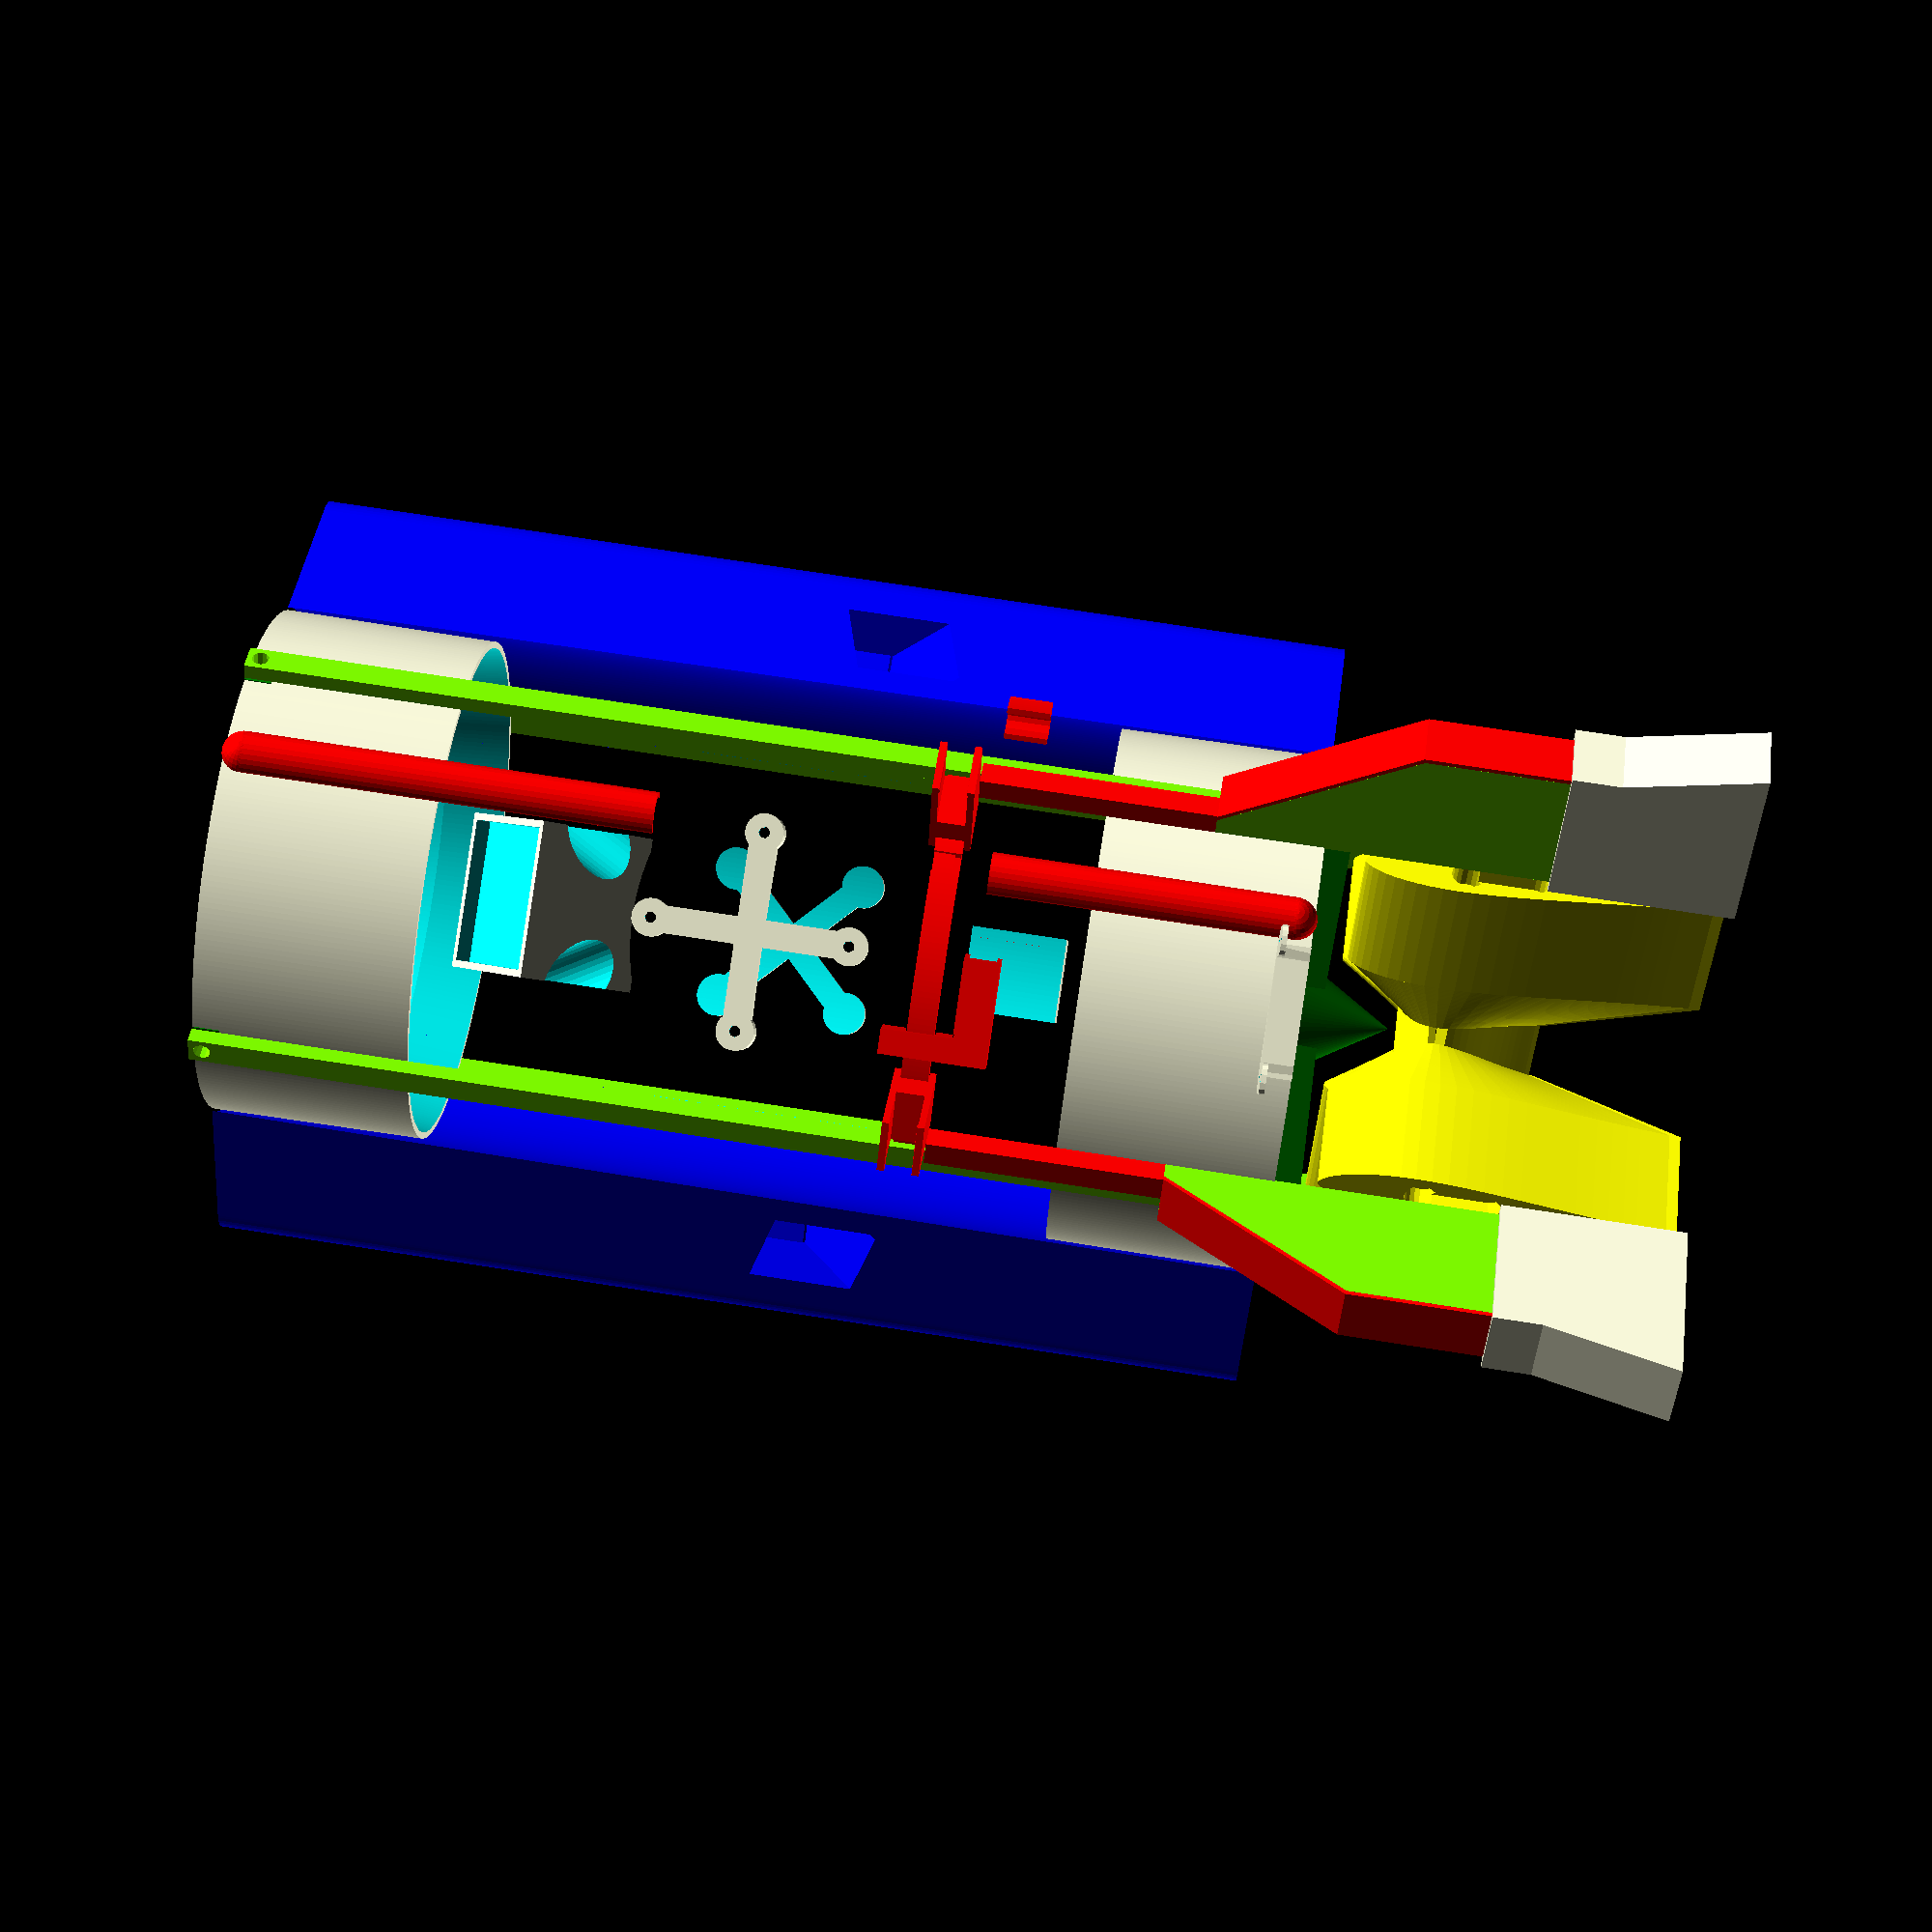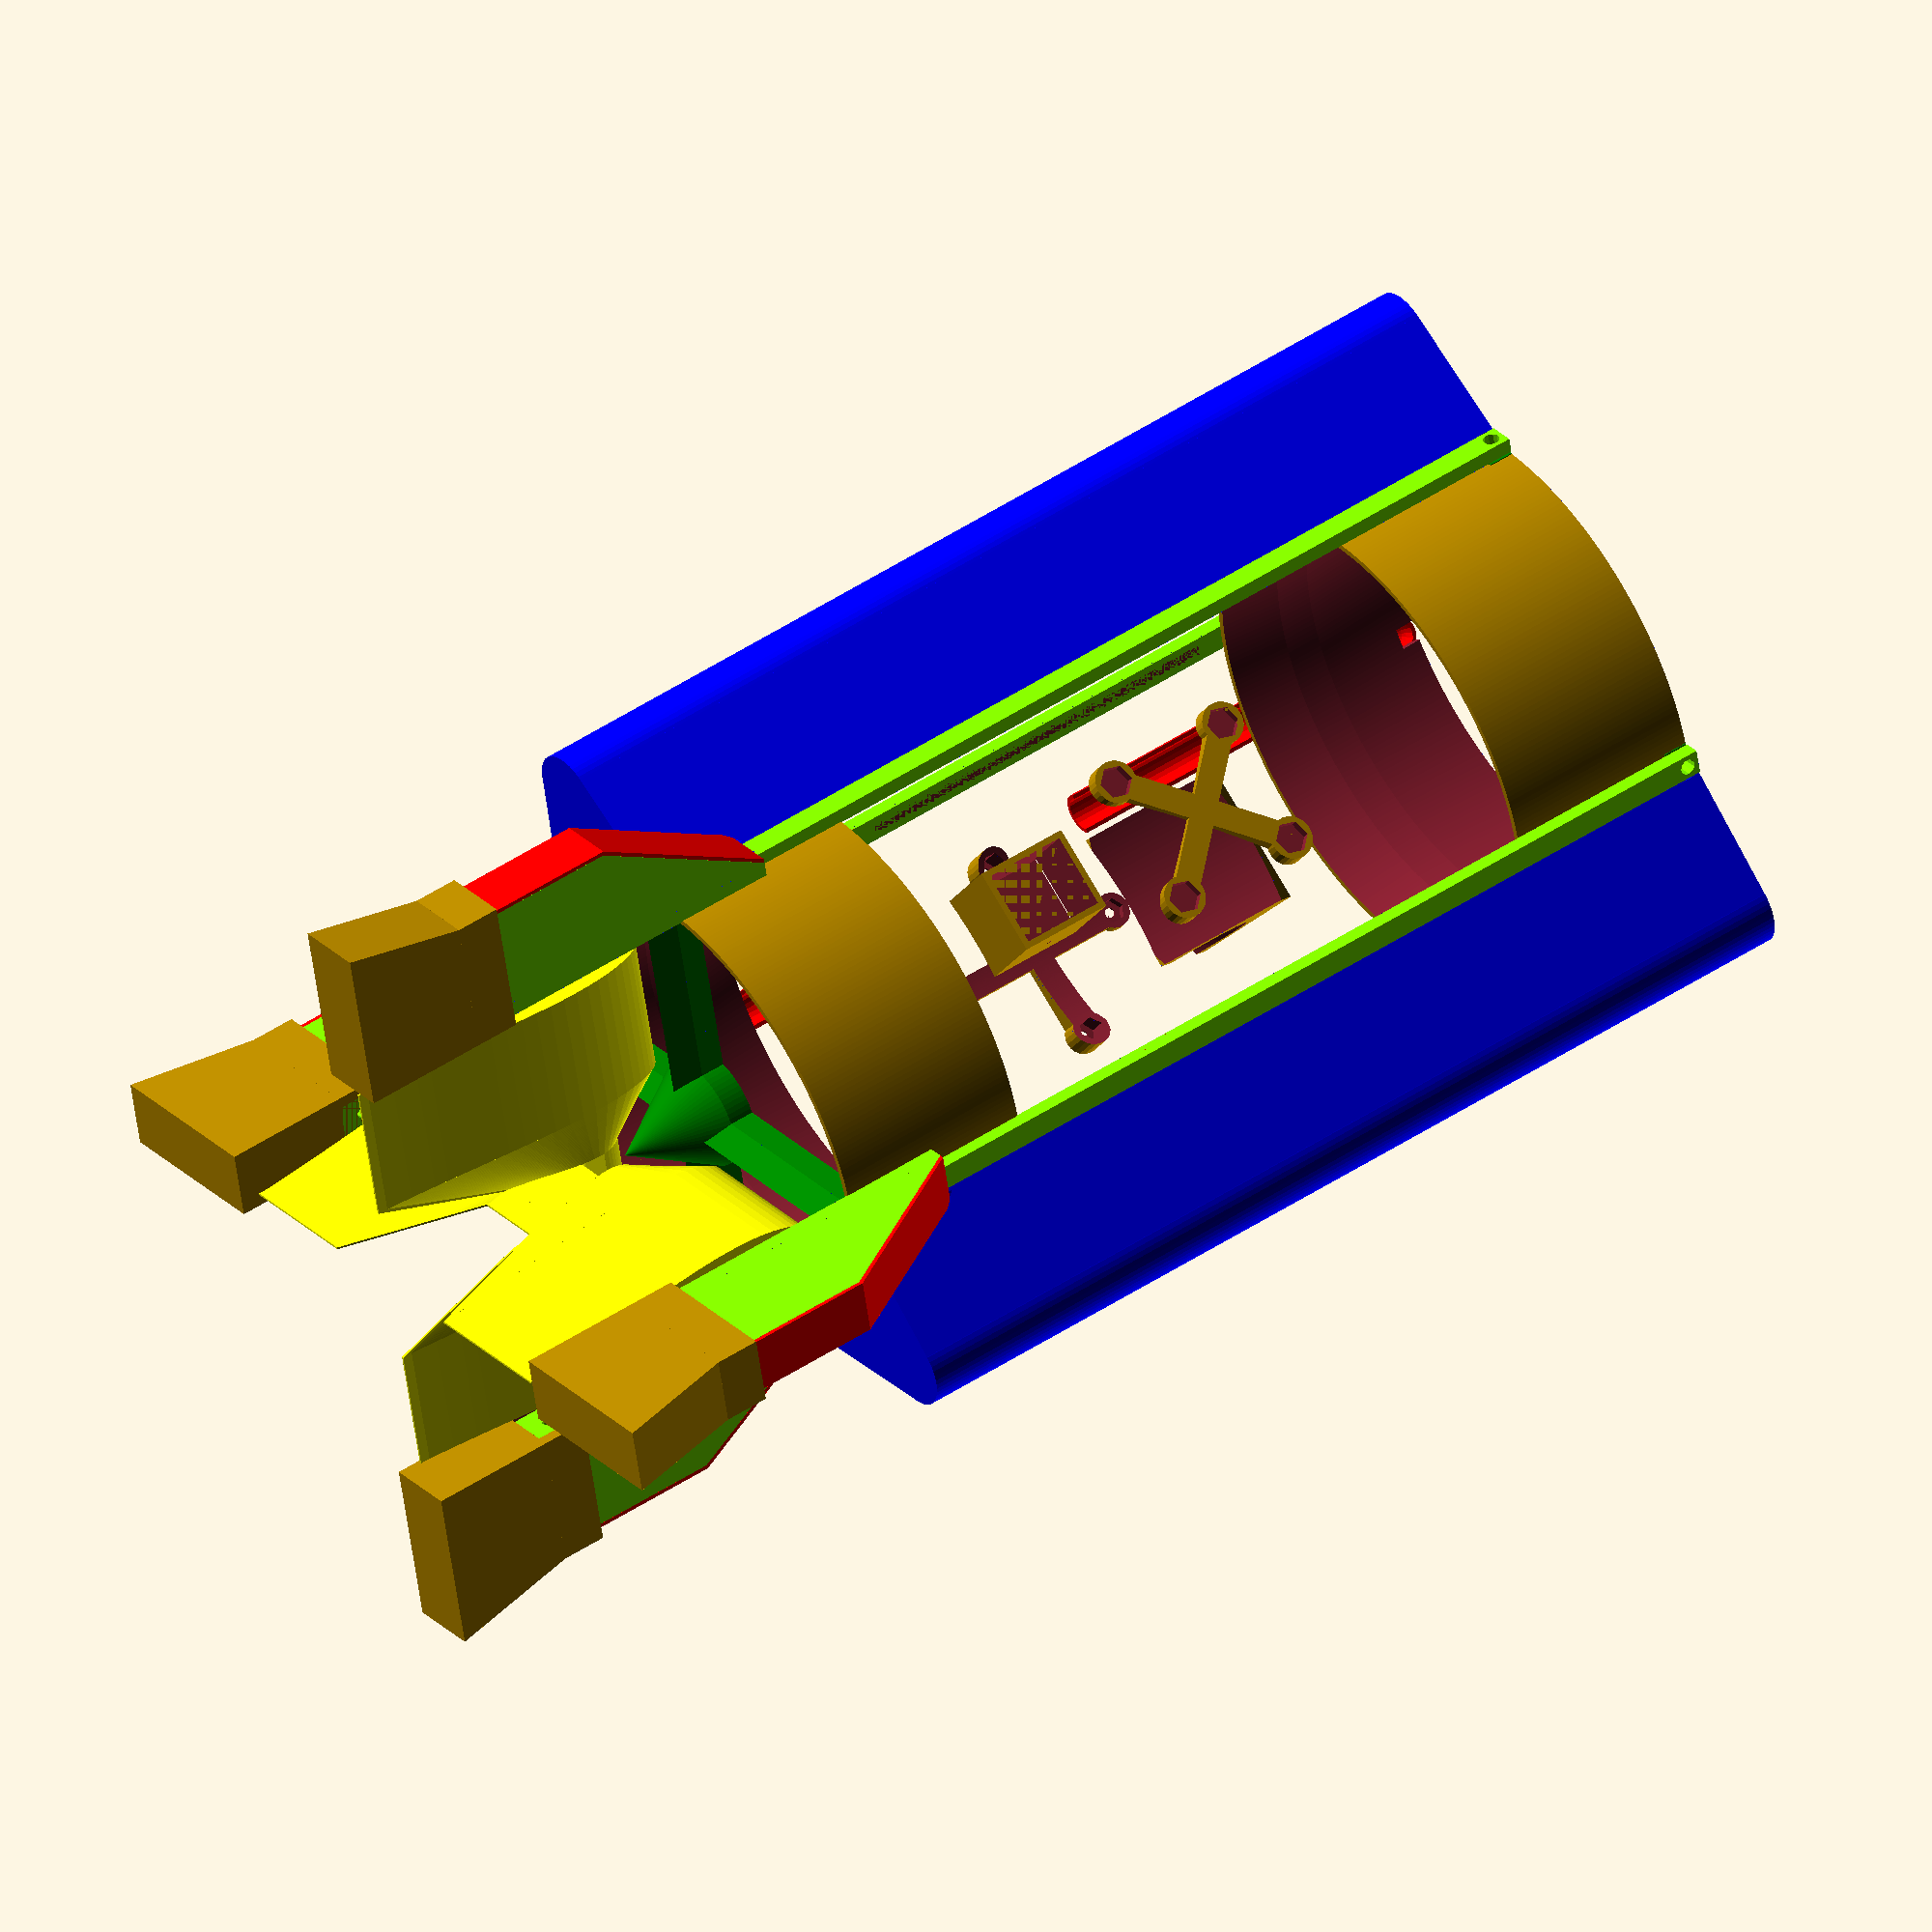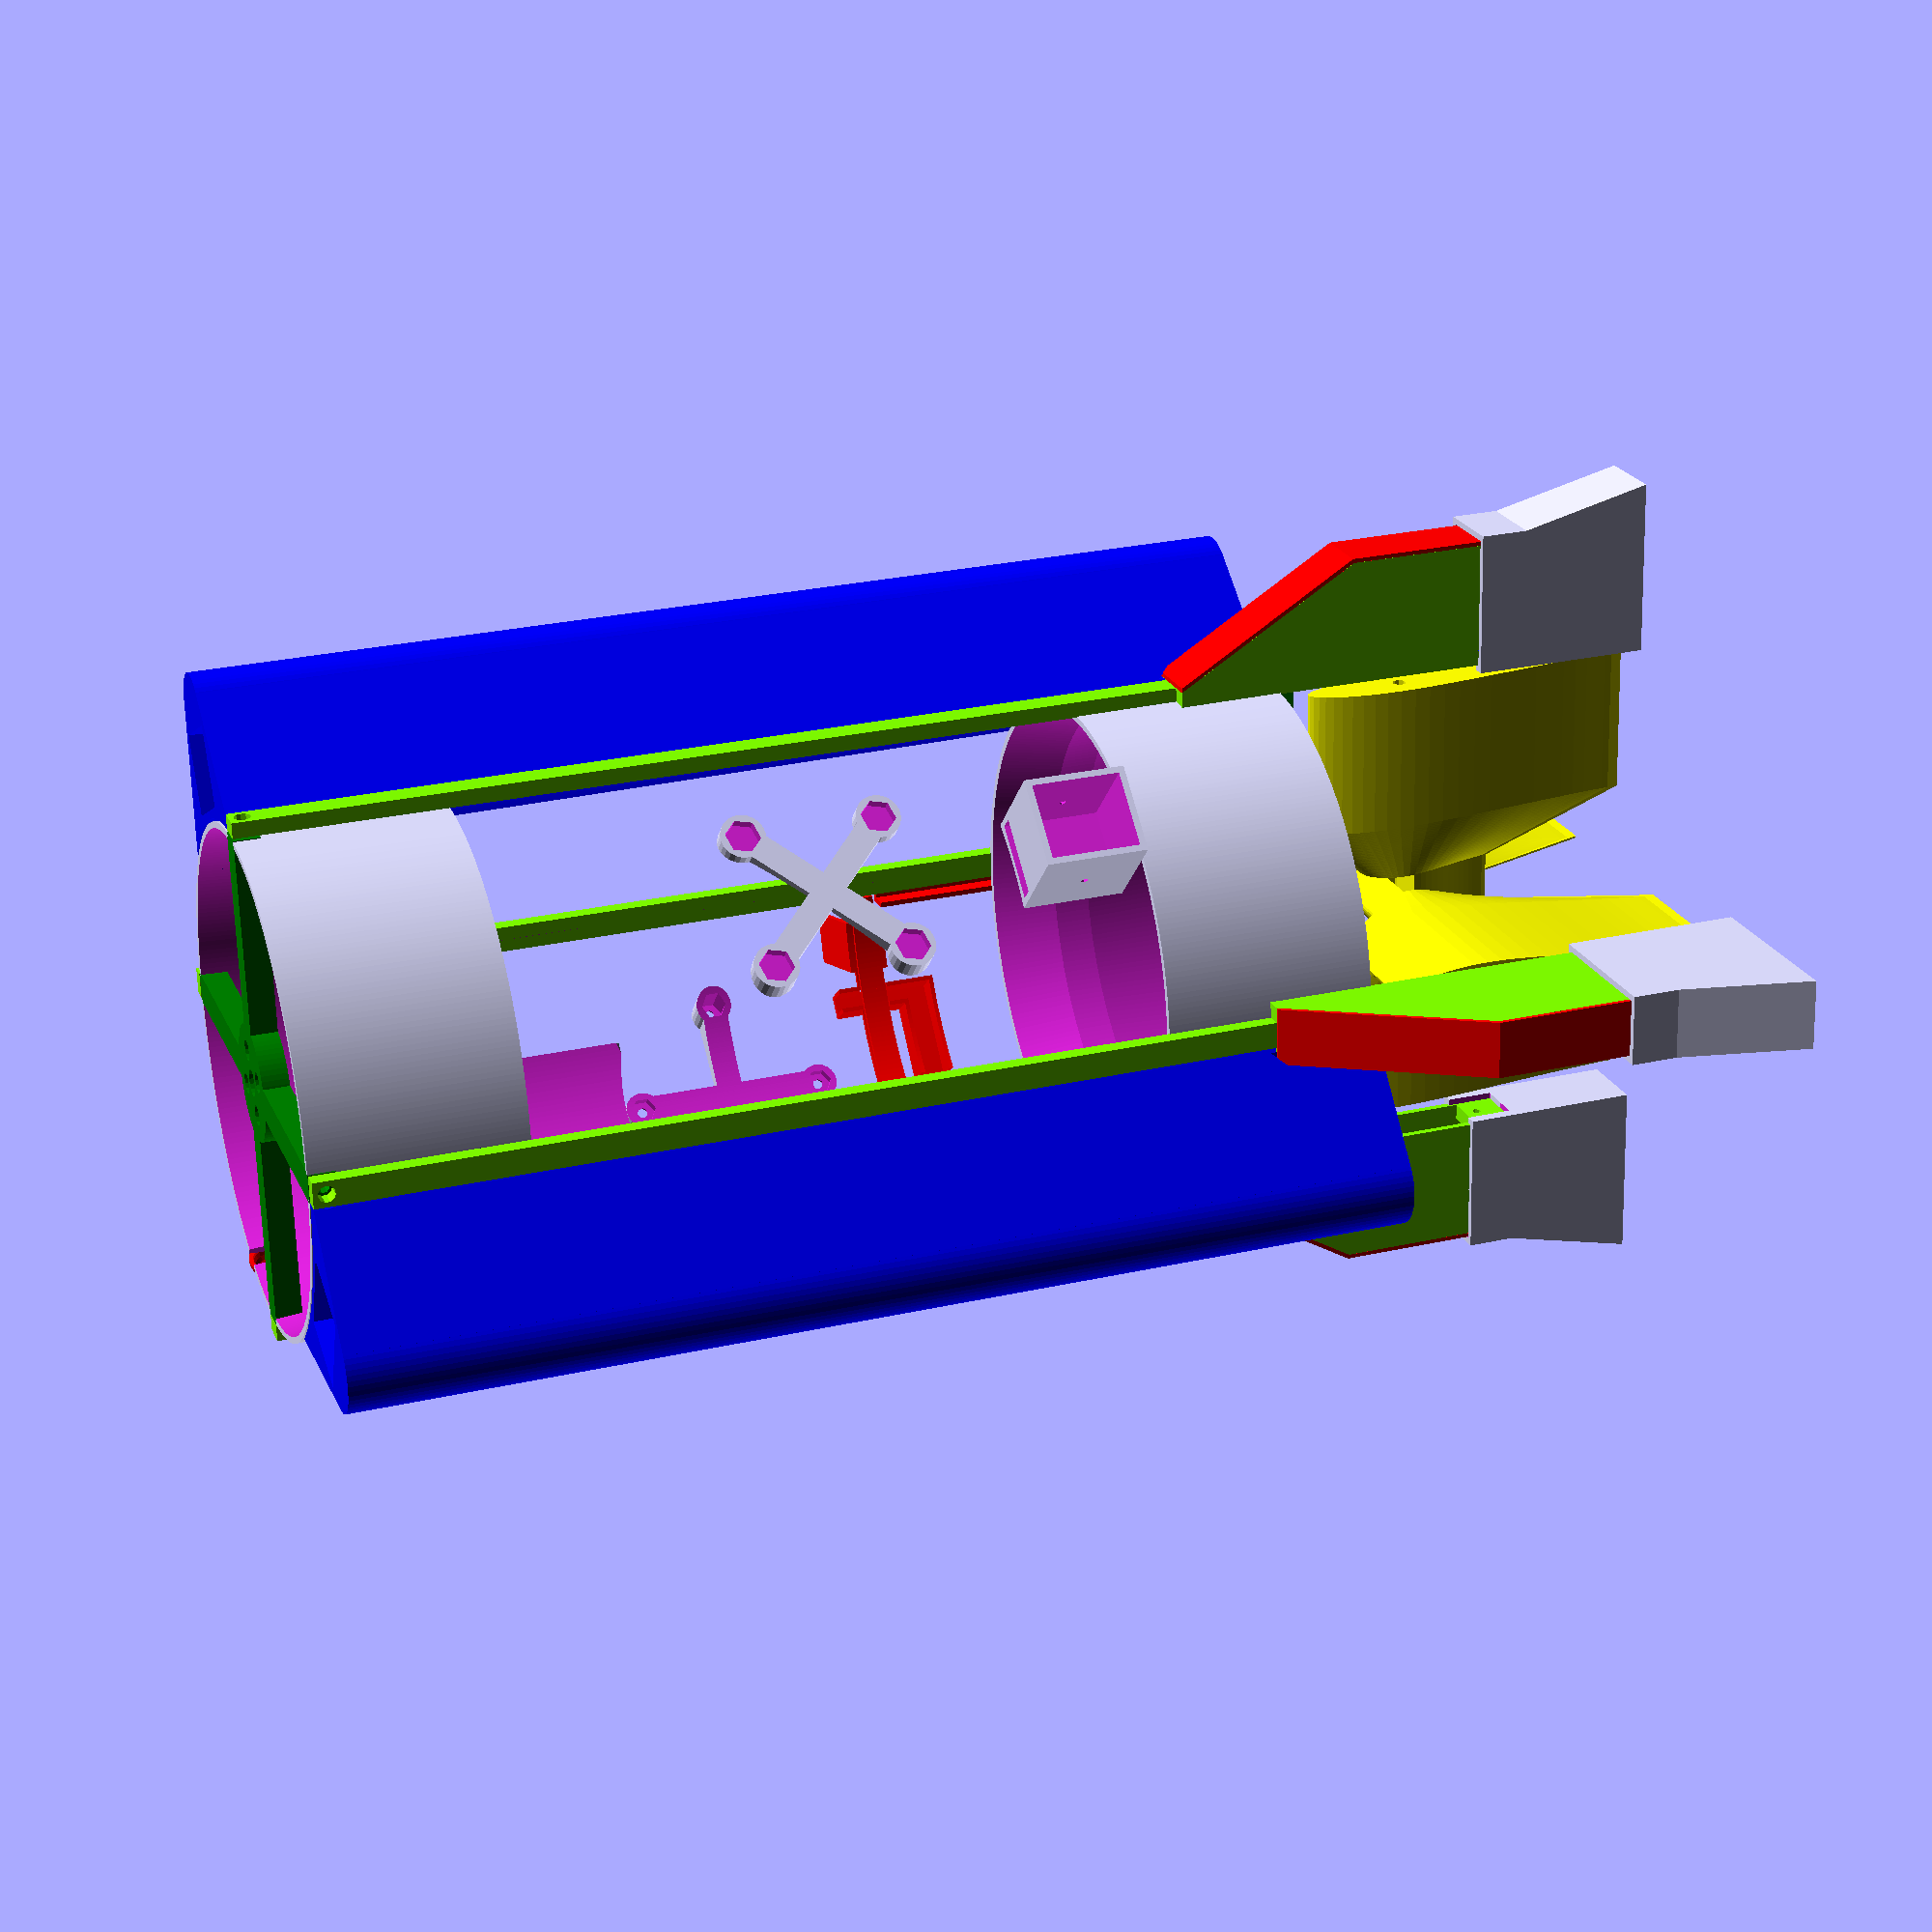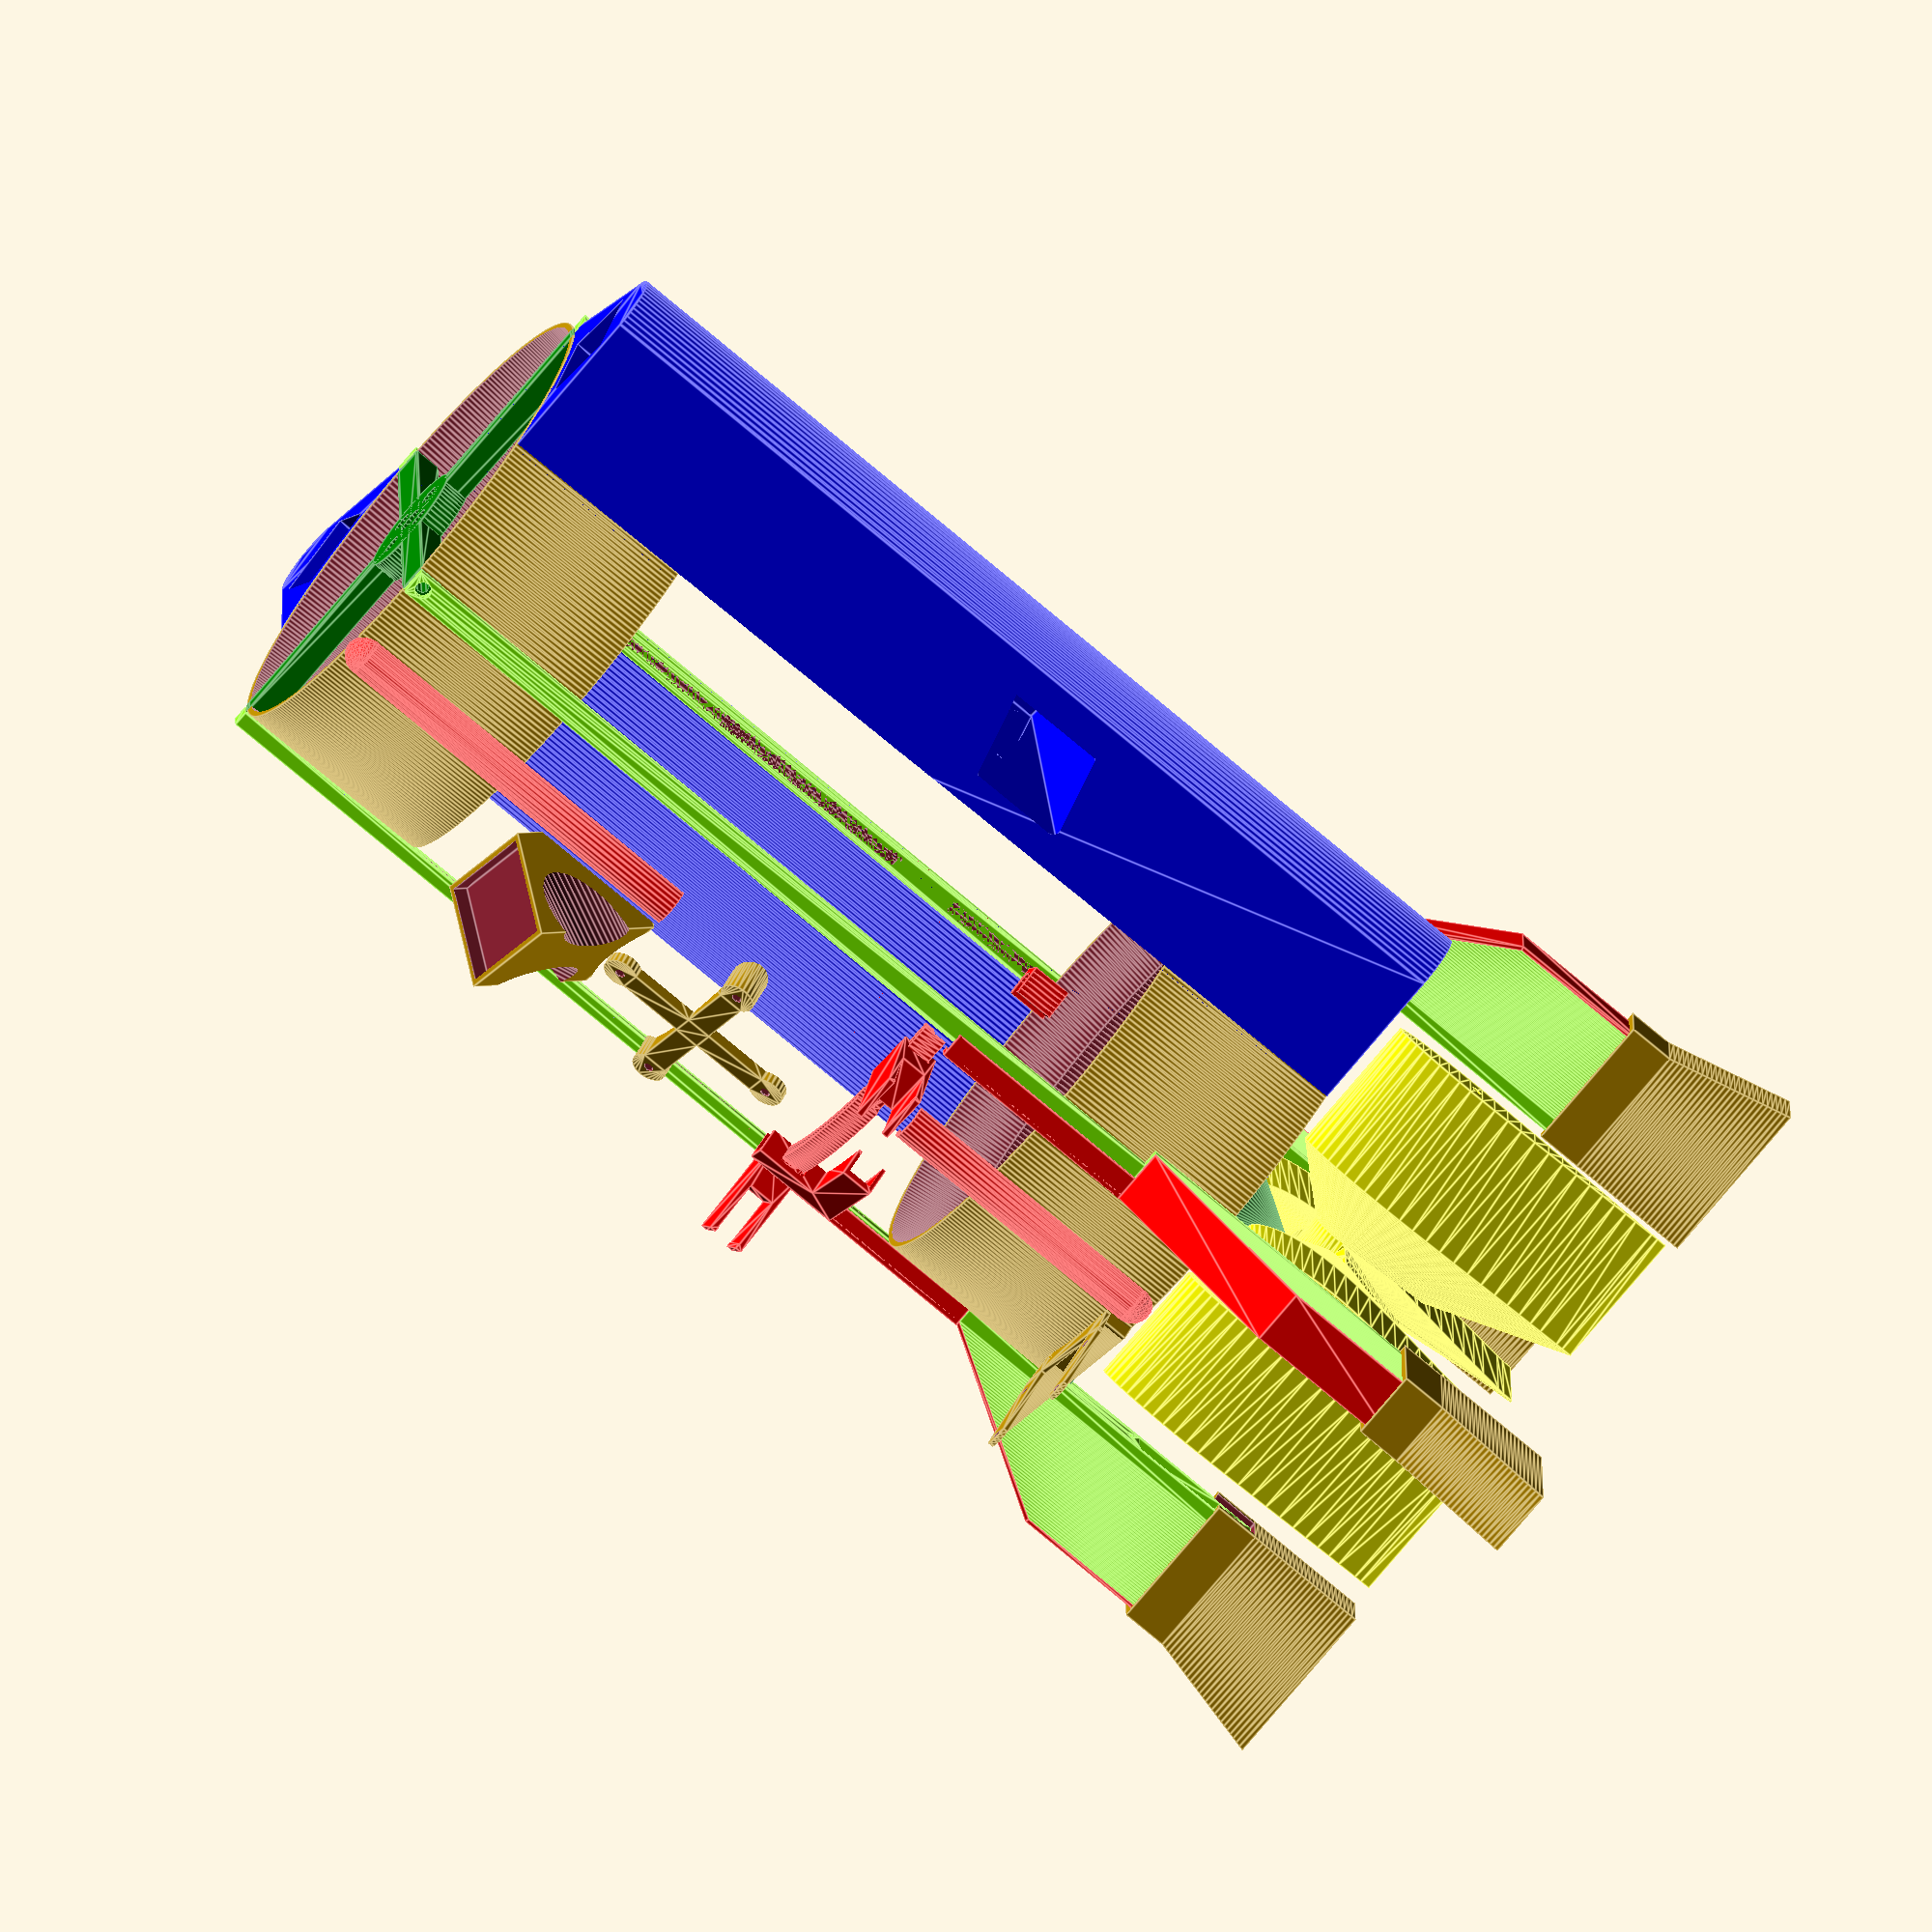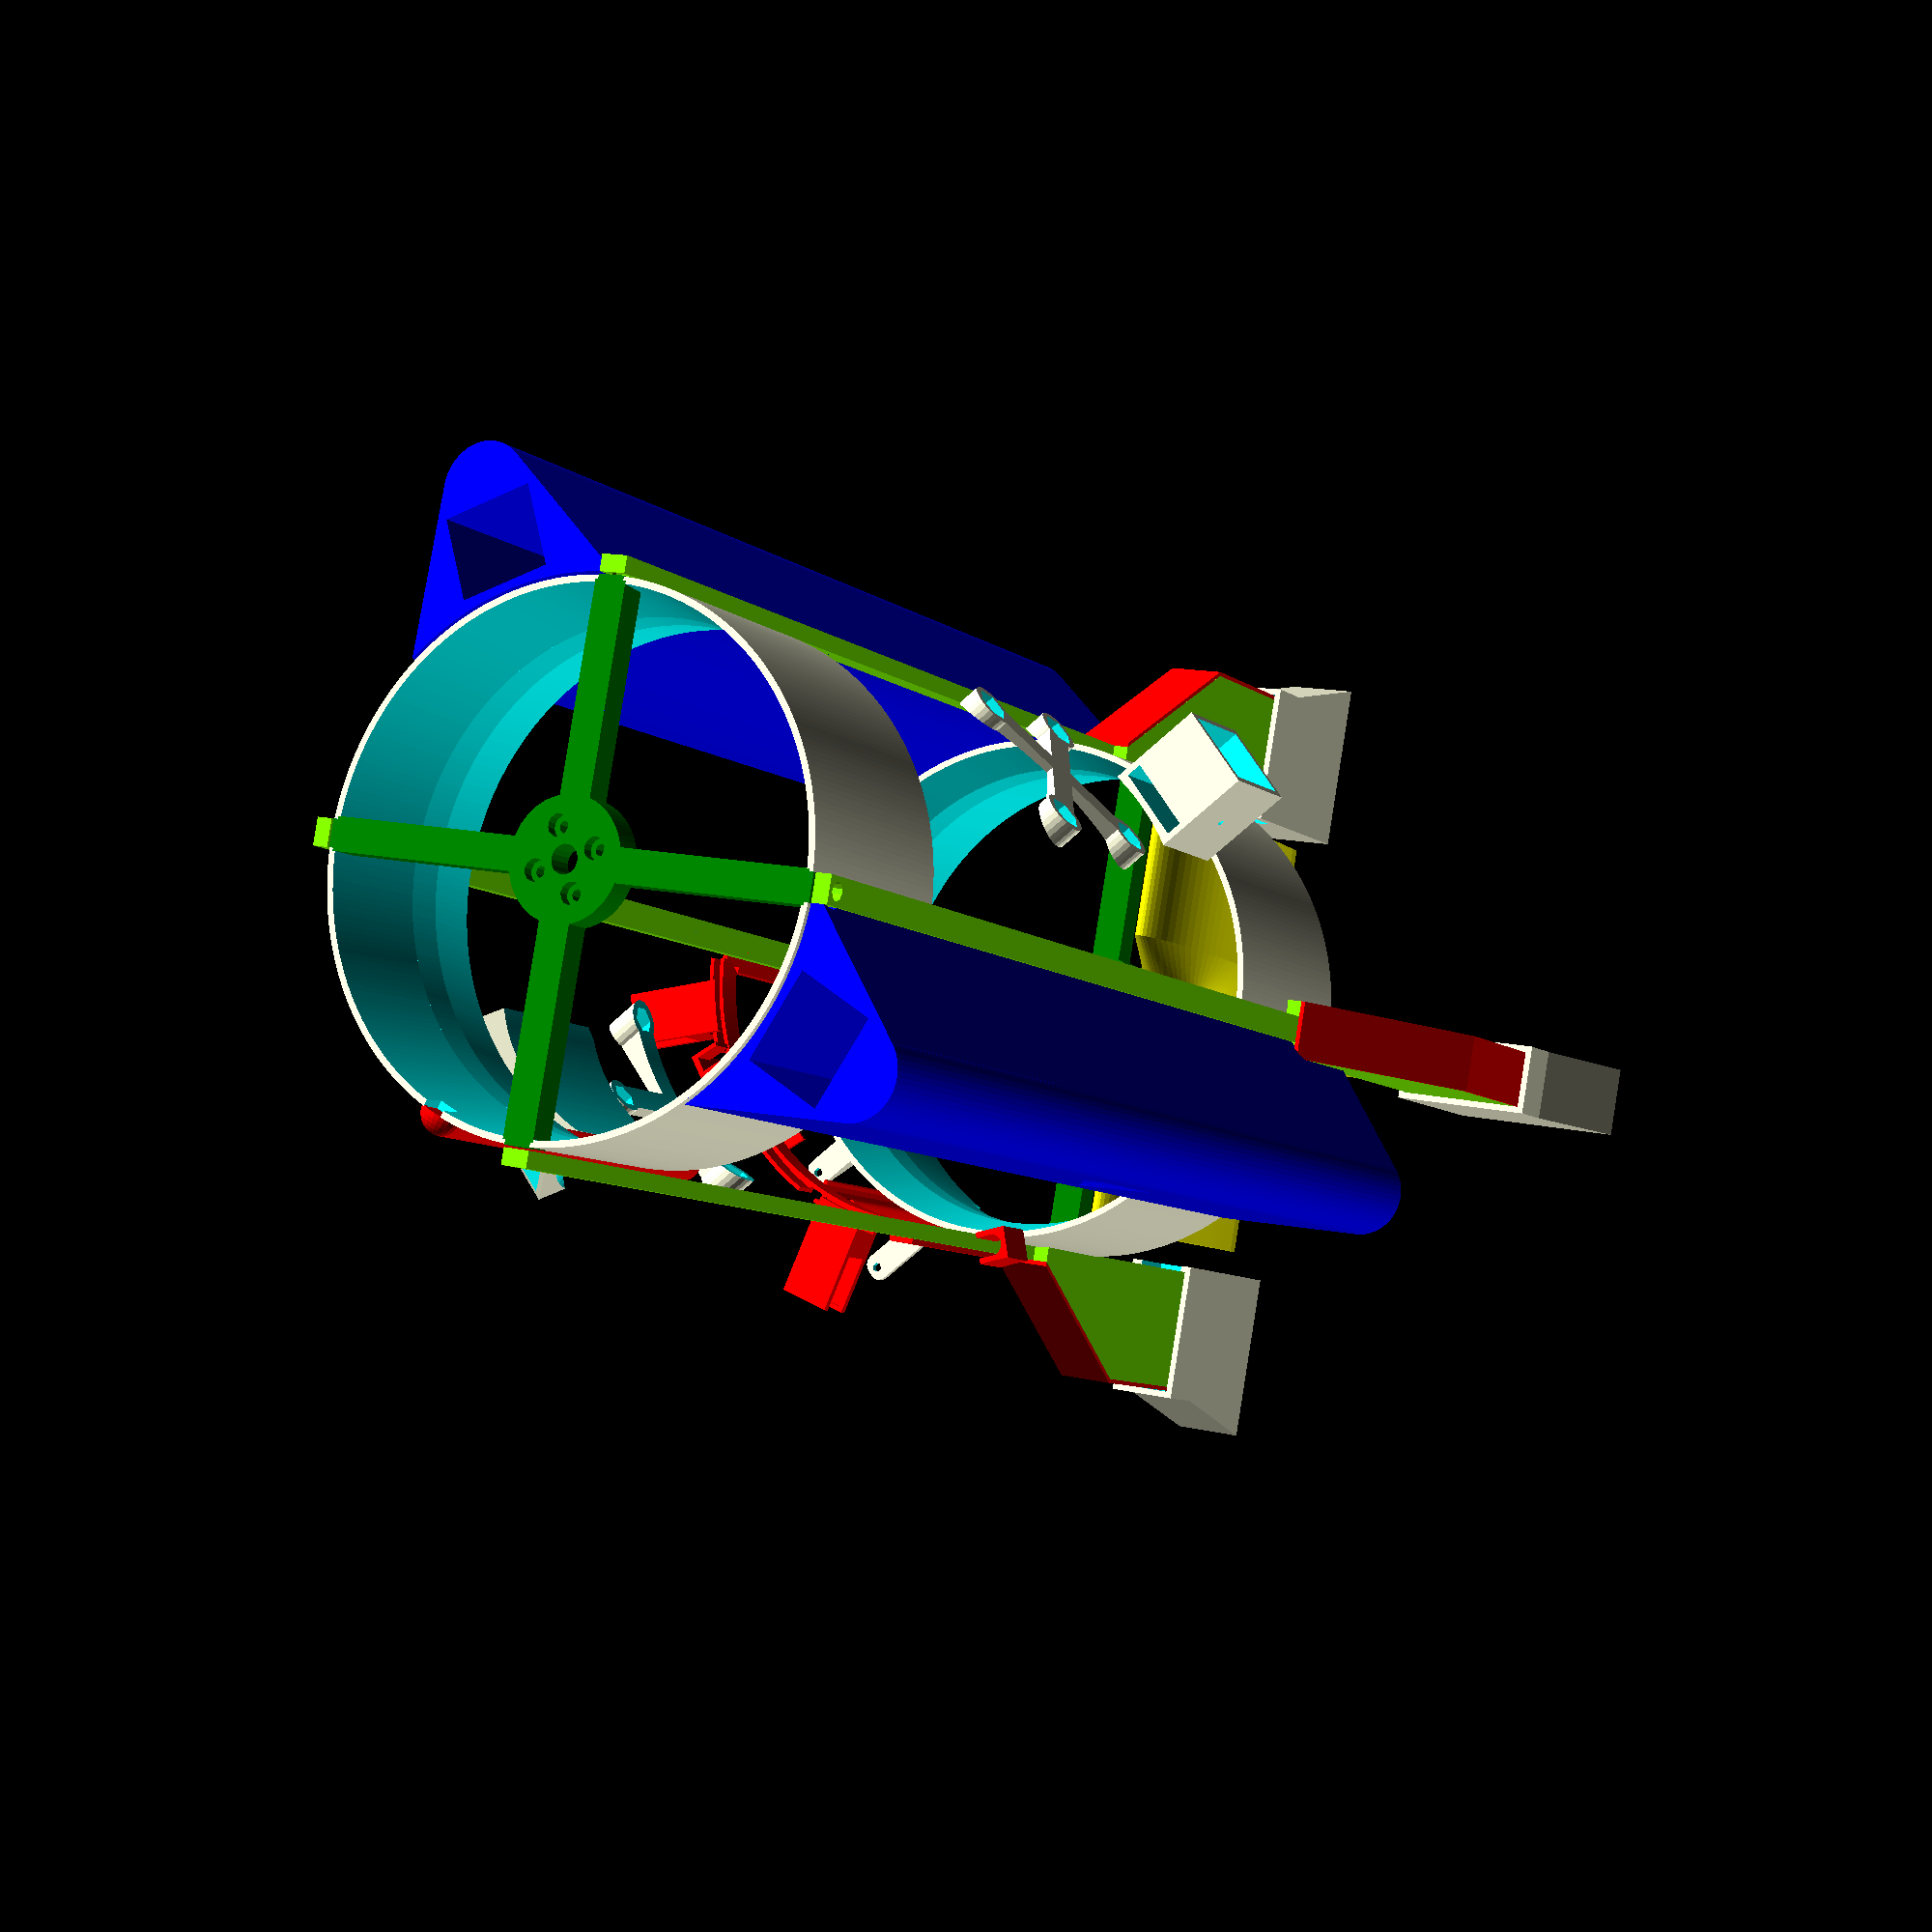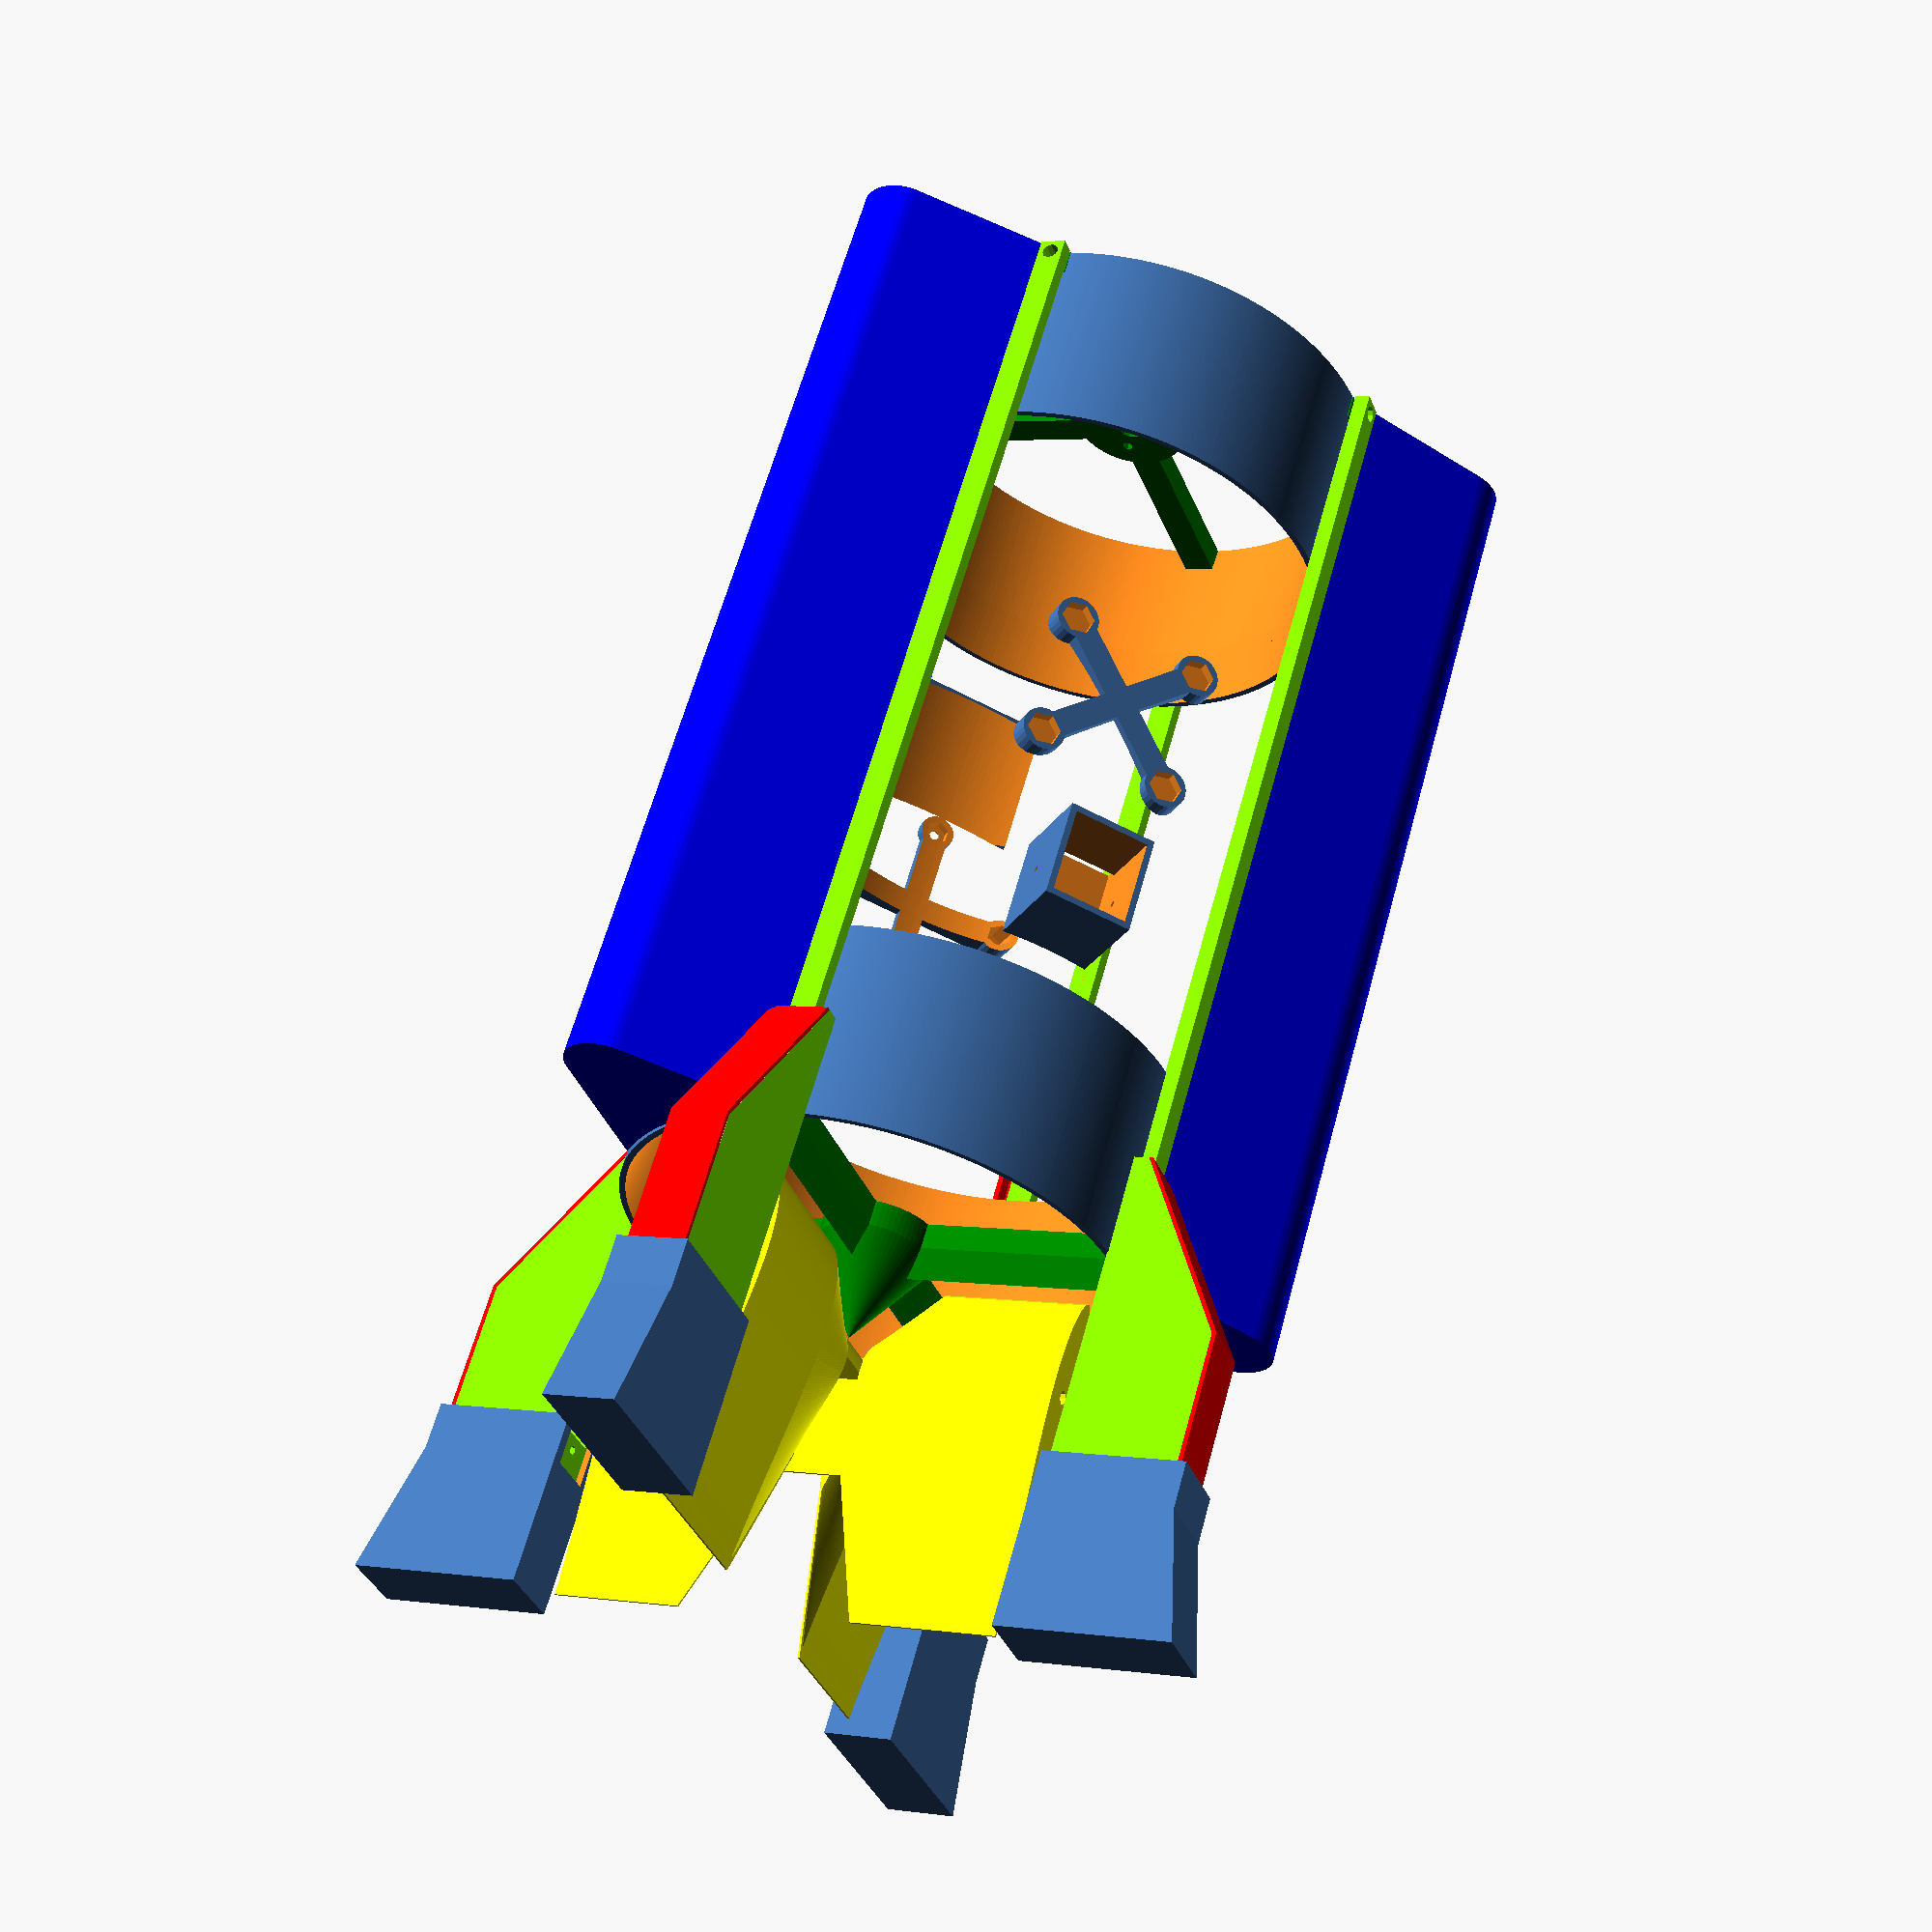
<openscad>
//////////////////////////////////
///    SN1, frame version 2    ///
///   Author: Maxim Buzdalov   ///
///    For "Wow, That Flies"   ///
/// License: WTF Public License //
//////////////////////////////////

// This is a coax copter with an X arrangement of flaps.
// Apart from the details presented in this file,
// an important structural part is a piece of a coke bottle
// which forms what is called the "outer frame".
// The cylindrical propeller containments are designed to be
// tightly inserted in this bottle piece,
// the legs are attached (and glued) to the outside,
// and many non-structural parts are simply glued to this "outer frame".

// Depending on your needs, you may need to adjust some things.
// Apart from the general lengths and other sides of the vehicle,
// one of the frequent adjustment themes are the gaps designed for
// one detail to be inserted in another. 
// Many such points, with comments, are marked with the #adjust tag.

//////////////////////////////////
/// Rendering settings
//////////////////////////////////

// Minimum angle
$fa = 1;

//////////////////////////////////
/// General geometry
//////////////////////////////////

// Negligible but positive thickness
// Used mainly to offset what is subtracted
eps = 0.01;
eps2 = 2 * eps; // 2 * eps is very frequently used, this saves some space

// A pair of arrays to create cross-aligned series of structures.
DX = [1, 0, -1, 0];
DY = [0, 1, 0, -1];

//////////////////////////////////
/// Common bolt sizes
//////////////////////////////////
m2Tight = 0.95;
m2Free = 1.05;
m3Tight = 1.3;
m3Free = 1.6;

//////////////////////////////////
/// Global design variables
///
/// Many of this can be changed,
/// and the details will change
/// appropriately. 
//////////////////////////////////

// Maximum actuation angle of a flap
maxActuationAngle = 20;

// The distance between the top and the bottom cylinder faces
VH = 200; 

// The distance between the bottom of the leg and the bottom face
lowPoint = 50; 

// Thickness of each leg
legThick = 3;

// Width of (the longer part of) each leg
legW = 5;

// Thickness of the piece of plastic that covers the leg cavity
legCoverThick = 0.8;

// The height of the landing leg end below the lowPoint and the shock absorber
landingLegEndHeight = 25;

// The wall thickness of the landing leg end
landingLegEndThick = 1.2;

// The Z coordinate of flap rotation axes, where servo holes are
servoHoleH = -lowPoint + legThick + 20;

// By how much to enlarge the leg base
// to protect servos and improve landing
servoProtectionH = 21;

// By how much should wide parts of the legs extend beyond the bottom face
strengthOffset = 20;

// Thickness of each thrust puck
puckThick = 5;

// The radius of the duct part where the propeller should freely fit
propellerR = 45;

// By how much to extend thrust puck outside of the duct
// to account for nonzero shell thickness etc.
puckOutdent = 0.1;

// The total height of each duct
ductTotalHeight = 40;

// The offset of the lowest end of the thinnest part
// (that encloses the propeller)
ductThinnestBegin = 12;

// The offset of the highest end of the thinnest part
ductThinnestEnd = 19;

// The minimum thickness of each duct (both at the top and at the bottom)
ductMinimumThick = 1.2;

// The size of the wire cutout
ductWireCutoutSize = 4;

// Actual cutout angles used
topWireCutoutAngle = -22;
botWireCutoutAngle = +25;

// The defining radii of the overall shape
// This heavily depends on the shape of the outer frame,
// which in my case was made from a coke bottle.
// Definitely #adjust to your conditions.
RTop = 48;
RBot = 49;
R = (RTop + RBot) / 2;

// Central servo wire height, also a reference to many other wire covers
centralServoWireH = VH / 2 - 35.5;

// Thickness of the flaps.
flapThick = 1.5;

// The location for flap mounting points at the servo end
servoMountR = RBot - 10.5;

// The location for flap mounting points opposite to the servo
antiServoMountR = RBot - 3.8;

//////////////////////////////////
/// Thrust puck shape definitions
//////////////////////////////////

// The shape of the motor mounting cross.
// Used for both the actual cross
// and for subtracting it from the duct.
//
// @param r the radius of the outer circle
// @param off the offset to control gaps
module puckCrossShape(r, off) {
    for (a = [0, 90])
        linear_extrude(puckThick + off, convexity = 2)
        rotate([0, 0, a]) {
            // 5, 6 and 0.8 are hardcoded here
            // as they are not used elsewhere;
            // 0.8 should be less than ductMinimumThick though
            square([2 * (r + puckOutdent + off), 5 + 2 * off],
                   center = true);
            square([2 * (r - 0.8 + off), 6 + 2 * off],
                   center = true);
        }
}

// The motor mounting structure, or "thrust puck".
//
// @param r the radius of the outer circle
// @param holeRot the angle at which to introduce cutout
//        for motor wires
module puck(r, holeRot) {
    difference() {
        union() {
            // cross
            puckCrossShape(r, 0);
            // cylinder where the motor resides
            cylinder(h = puckThick, r = 11);
        }
        // the central hole for motor's axis
        translate([0, 0, -eps])
            cylinder(h = puckThick + eps2, r = 2.6);
        // holes for bolts
        for (a = [0:3])
            // they are rotated such that
            // the motor wires go to the cutout in the duct
            // using the shortest way.
            rotate([0, 0, holeRot + 45 + 90 * a])
            translate([6, 0, -eps]) {
                // the main M2 bolt hole
                cylinder(h = puckThick + eps2, r = m2Free);
                // the bolt head hole
                // both 3s are the bolt head height,
                // 2 is bold head radius;
                // please #adjust if needed
                translate([0, 0, 3])
                    cylinder(h = puckThick - 3 + eps2, r = 2);
            }
        // side M3 holes, tight to thread in
        for (a = [0:3])
            rotate([0, 0, 90 * a])
            translate([r + puckOutdent + eps, 0, puckThick / 2])
            rotate([0, -90, 0])
            // 9 is hardcoded to exceed bolt height, but not much;
            // please #adjust if needed
            cylinder(h = 9, r = m3Tight);
    }
}

// The aerodynamic addon to the bottom motor mount.
//
// @param r the radius of the outer circle
// @param holeRot the angle at which to introduce cutout
//        for motor wires
module puckAddon(r, holeRot) {
    difference() {
        union() {
            // TODO: this is adapted from puckCrossShape
            for (a = [0, 90])
                rotate([0, 0, a])
                linear_extrude(puckThick, convexity = 2, scale = [1, 0])
                square([2 * (r - 0.8), 6], center = true);
            cylinder(h = 18, r1 = 11, r2 = 0);
        }
    }
}

// The duct, which reshapes the shell to enclose the propeller nicely
//
// @param extOuterR the radius of the outer part of the duct,
//                  which is closer to an end of the craft
// @param intOuterR the radius of the inner part of the duct,
//                  which is closer to the center of the craft
// @param holeRot the angle at which to introduce cutout
//        for motor wires
module duct(extOuterR, intOuterR, holeRot) {
    difference() {
        // the exterior cylinder
        cylinder(h = ductTotalHeight, r1 = intOuterR, r2 = extOuterR);
        // the lower/inner part of the duct internals
        translate([0, 0, -eps])
            cylinder(h = ductThinnestBegin + eps2,
                     r1 = intOuterR - ductMinimumThick,
                     r2 = propellerR);
        // the middle part of the duct internals
        translate([0, 0, ductThinnestBegin - eps])
            cylinder(h = ductThinnestEnd - ductThinnestBegin + eps2,
                     r = propellerR);
        // the upper/outer part of the duct internals
        translate([0, 0, ductThinnestEnd - eps])
            cylinder(h = ductTotalHeight - ductThinnestEnd + eps2,
                     r1 = propellerR,
                     r2 = extOuterR - ductMinimumThick);
        // the motor wire cutout
        rotate([0, 0, holeRot])
            translate([extOuterR - ductWireCutoutSize / 2,
                      -ductWireCutoutSize / 2,
                      ductTotalHeight - ductWireCutoutSize])
            cube([ductWireCutoutSize,
                  ductWireCutoutSize,
                  ductWireCutoutSize + eps]);
        // the holes to fit the thrust puck
        // the gap 0.01 here is very small,
        // but it still worked;
        // please #adjust if needed
        translate([0, 0, ductTotalHeight - puckThick])
            puckCrossShape(extOuterR, 0.01);
    }
}

//////////////////////////////////
/// Leg-related definitions
//////////////////////////////////

// The long flat base of each leg (actually 2D)
module legBase() {
    difference() {
        union() {
            // main trunk
            translate([-legW / 2, -lowPoint]) 
                square([legW, lowPoint + VH]);
            // bottom part should be thicker
            translate([-legW / 2 - legThick, -lowPoint]) 
                square([legW + 2 * legThick, lowPoint + strengthOffset]);
        }
        // holes to attach to thrust pucks
        for (dy = [puckThick / 2, VH - puckThick / 2])
            translate([0, dy])
            circle(r = m3Free);
    }
}

// The additional structures at the bottom of every leg
module legLowerStrengthener() {
    wallThick = 1.2;
    // trapezoidal sides
    for (dx = [-legW / 2 - legThick, legW / 2 + legThick - wallThick])
        translate([dx, -lowPoint, legThick - eps])
        linear_extrude(servoProtectionH, scale = [1, 0.5])
        square([wallThick, lowPoint + strengthOffset]);
    // the very bottom part, to which the landing leg ends attach
    translate([-legW / 2 - legThick, -lowPoint, legThick - eps])
        cube([legW + 2 * legThick, wallThick, servoProtectionH]);
}

// The monolithic version of the above for subtracting
module legLowerStrengthener2() {
    wallThick = 1.2;
    // trapezoidal sides
    translate([-legW / 2 - legThick, -lowPoint + wallThick, legThick - eps])
        linear_extrude(servoProtectionH, scale = [1, 0.5])
        square([legW + 2 * legThick, lowPoint + strengthOffset]);
    // the very bottom part, to which the landing leg ends attach
    translate([-legW / 2 - legThick, -lowPoint, legThick - eps])
        cube([legW + 2 * legThick, wallThick, servoProtectionH]);
}

// The system of holes where servos are inserted (2D).
//
// This is aligned such that the rotational axis is at servoHoleH.
// If servos other than EMAX ES9052MD are used,
// please #adjust.
module servoMountMinus() {
    translate([-4.2, -lowPoint + legThick + 4.5]) 
        square([8.4, 20]);
    translate([0, -lowPoint + legThick + 2])
        circle(0.9);
    translate([0, -lowPoint + legThick + 27])
        circle(0.9);
}

// The hole(s) that should be in the legs opposite the servos (2D).
module antiServoMountMinus() {
    translate([0, servoHoleH])
        circle(1);
}

// The forward leg, which is without a servo. There are two.
module forwardLeg() {
    linear_extrude(legThick, convexity = 2) {
        difference() {
            legBase();
            antiServoMountMinus();
        }
    }
    legLowerStrengthener();
}

// The backward leg, to which a servo is mounted. There are two.
module backwardLeg() {
    linear_extrude(legThick, convexity = 3) {
        difference() {
            legBase();
            servoMountMinus();
        }
    }
    legLowerStrengthener();
}

// The piece of plastic that covers the cavity of (the landing part of) the leg.
module legCover() {
    theSize = lowPoint + strengthOffset;
    angle = atan(servoProtectionH / theSize);

    linear_extrude(legW + 2 * legThick) polygon([
        [0, servoProtectionH],
        [theSize / 2, servoProtectionH],
        [theSize, 0],
        [theSize, legCoverThick / cos(angle)],
        [theSize / 2 + sin(angle) * legCoverThick, servoProtectionH + legCoverThick],
        [0, servoProtectionH + legCoverThick]
    ]);
}

// This sits at the landing end of each leg
// separated from the leg by some shock absorber.
// In this particular build, this is a 25x10x7 piece of foamed polyethylene.
// This has a capacity to slide on the leg and absorb some of the shock
// while not being too floppy.
module landingLegEnd() {
    // 0.2 is the mounting gap size
    innerLength = legThick + servoProtectionH + legCoverThick + 0.2;
    innerWidth = legW + 2 * legThick + 0.2;
    outerLength = innerLength + 2 * landingLegEndThick;
    outerWidth = innerWidth + 2 * landingLegEndThick;
    outerOutdent = 6;
    onLegHeight = 9;
    
    difference() {
        union() {
            // the bottom part which extends a bit
            linear_extrude(landingLegEndHeight, 
                scale=[1, outerLength / (outerLength + outerOutdent)])
                translate([-outerWidth / 2, 0])
                square([outerWidth, outerLength + outerOutdent]);
            // the top part which is roughly on the leg
            translate([-outerWidth / 2, 0, landingLegEndHeight])
                cube([outerWidth, outerLength, onLegHeight]);
        }
        // leg insert cavity
        translate([-innerWidth / 2, landingLegEndThick, landingLegEndHeight])
            cube([innerWidth, innerLength, onLegHeight + eps]);
        // the gap for servo parts
        translate([-innerWidth / 2 + 1, -eps, landingLegEndHeight])
            cube([innerWidth - 2, innerLength, onLegHeight + eps]);
    }
}

//////////////////////////////////
/// Flaps
//////////////////////////////////

foilMin = -19;
foilMax = 47;

module foilHalf() {
    minThick = 0.2 / (foilMax - foilMin);
    translate([foilMin, 0])
    scale([foilMax - foilMin, foilMax - foilMin])
    polygon([
       [1, 0],
       [1.00000, max(minThick, 0.00000)], [0.99640, max(minThick, 0.00022)], 
       [0.98598, max(minThick, 0.00115)], [0.96948, max(minThick, 0.00290)], 
       [0.94737, max(minThick, 0.00514)], [0.91970, max(minThick, 0.00771)],
       [0.88673, 0.01081], [0.84899, 0.01458], 
       [0.80708, 0.01904], [0.76168, 0.02416], 
       [0.71346, 0.02985], [0.66316, 0.03596],
       [0.61148, 0.04231], [0.55912, 0.04866], 
       [0.50675, 0.05477], [0.45499, 0.06036], 
       [0.40442, 0.06516], [0.35555, 0.06889],
       [0.30884, 0.07127], [0.26456, 0.07202], 
       [0.22289, 0.07110], [0.18408, 0.06858], 
       [0.14839, 0.06450], [0.11605, 0.05896],
       [0.08721, 0.05212], [0.06206, 0.04427], 
       [0.04085, 0.03567], [0.02379, 0.02657], 
       [0.01106, 0.01729], [0.00290, 0.00819],
       [0.00000, 0.00000]
    ]);
}

module flapSideShape(innerCutAngle, minOffset) {
    // closer than that, we need to cut the airfoils
    minAbsZ = foilMax * tan(maxActuationAngle);
    // this is where we stop cutting them
    inScale = 0.4;
    
    translate([0, 0, -antiServoMountR + minOffset])
        linear_extrude(antiServoMountR - minOffset - minAbsZ, convexity = 2) {
            foilHalf();
            scale([+1, -1]) foilHalf();
        }
    
    translate([0, 0, -minAbsZ])
        linear_extrude(minAbsZ * (1 - inScale), scale = [inScale, 1], convexity = 2) {
            foilHalf();
            scale([+1, -1]) foilHalf();
        }
    
    translate([0, 0, -minAbsZ * inScale])
        linear_extrude(minAbsZ * inScale, convexity = 2)
        intersection() {
            scale([inScale, 1]) {
                foilHalf();
                scale([+1, -1]) foilHalf();
            }
            rotate([0, 0, innerCutAngle])
            polygon([
                [0, 0],
                [foilMax, foilMax * tan(90 - maxActuationAngle)],
                [foilMax, -foilMax * tan(90 - maxActuationAngle)]
            ]);
        }
        
}

module flapCommon(innerCutAngle) {
    difference() {
        rotate([-90, 0, 0])
        rotate([0, 90, 0]) {
            flapSideShape(innerCutAngle, 0);
            scale([+1, +1, -1]) flapSideShape(innerCutAngle, 3);
        }
        translate([antiServoMountR - 2.2, 0, 0])
        rotate([0, -90, 0]) {
            // cut for the axis
            translate([0, 0, -eps])
                cylinder(r = 3.1, h = 6);
            // cut for the hand, rect part
            translate([-2.2, -12.5, -eps])
                cube([4.4, 12.5, 4.2]);
            // cut for the hand, round part
            translate([0, -12.5, -eps])
                cylinder(r = 2.2, h = 4.2);
        }
        // hole from the opposite side
        translate([-antiServoMountR - eps, 0, 0])
            rotate([0, 90, 0])
            cylinder(r = 1.3, h = 4);
    }
}

module negFlap() {
    flapCommon(0);
}

module posFlap() {
    flapCommon(180);
}

module posFlapServoHalf() {
    difference() {
        intersection() {
            posFlap();
            translate([0, -100, -100]) cube([100, 200, 200]);
        }
        translate([-eps, 1.95, -1.55]) cube([2, 3.1, 3.1]);
    }
}

module posFlapAntiHalf() {
    intersection() {
        posFlap();
        translate([-100, -100, -100]) cube([100, 200, 200]);
    }
    translate([-eps, 2, -1.5]) cube([2, 3, 3]);
}

module negFlapServoHalf() {
    difference() {
        intersection() {
            negFlap();
            translate([0, -100, -100]) cube([100, 200, 200]);
        }
        translate([-eps, -6.05, -1.55]) cube([2, 3.1, 3.1]);
    }
}

module negFlapAntiHalf() {
    intersection() {
        negFlap();
        translate([-100, -100, -100]) cube([100, 200, 200]);
    }
    translate([-eps, -6, -1.5]) cube([2, 3, 3]);
}

//////////////////////////////////
/// Electronic mounts
//////////////////////////////////

// The structure glued to the shell,
// to which the AIO flight controller is mounted using hidden nuts.
// This is designed for a diamond-shaped FC with 25.5 mm mounting pattern,
// otherwise #adjust.
module aioMount() {
    // the vertical/horizontal distance to the center of a mountpoint
    dist = 25.5 / sqrt(2);
    // the half-width of each arm
    w = 2.5;
    th = 10;
    
    difference() {
        linear_extrude(th, convexity = 3) {
            // the cross
            square([2 * dist, 2 * w], center = true);
            square([2 * w, 2 * dist], center = true);
            // the enclosures for nuts
            for (i = [0:3])
                translate([DX[i] * dist, DY[i] * dist, 0])
                circle(r = w + 1);
        }

        for (i = [0:3])
            translate([DX[i] * dist, DY[i] * dist, -eps]) {
                // the hole for FC's mounting bolts
                cylinder(h = th + eps2, r = m2Free);
                // the hole for hidden glued-in nuts
                translate([0, 0, 0.4 + eps])
                    cylinder(h = th + eps2, r = 2.4, $fa = 60);
            }

        // the placeholder for the shell to form the part
        // that is glued to the shell
        translate([-dist - w - 1 - eps, 0, R + 2.1])
            rotate([0, 90, 0])
            cylinder(h = 2 * (dist + w + 1 + eps), r = R);
    }
}

// The structure glued to the shell
// to which the HDZero Whoop Lite video transmitter is attached.
// The mountpoints are arranged in a X-shaped 25.5mm pattern,
// where nylon standouts are glued in.
// If your video transmitter is not like this, please #adjust
module hdzMount() {
    dist = 25.5 / sqrt(2);
    w = 2.5;
    w0 = 4.2;
    th = 10;
    
    // The whole thing is designed in a + pattern,
    // so that the design is similar to aioMount,
    // then rotated in the final assembly.
    
    difference() {
        linear_extrude(th, convexity = 3) {
            // the cross
            square([2 * dist, 2 * w], center = true);
            square([2 * w, 2 * dist], center = true);
            // the mount pads for standouts
            for (i = [0:3])
                translate([DX[i] * dist, DY[i] * dist])
                circle(w0);
        }

        // the hexagonal-shaped holes for nylon standouts
        for (i = [0:3])
            translate([DX[i] * dist, DY[i] * dist, -eps])
            cylinder(h = 2 + eps, r = 3.3, $fa = 60);

        // the placeholder for the shell to form the part
        // that is glued to the shell
        rotate([0, 0, 45])
            translate([-dist - w0 - eps, 0, R + 1.5])
            rotate([0, 90, 0])
            cylinder(h = 2 * (dist + w0 + eps), r = R);
    }
}

// The structure glued to the shell
// to which the HDZero Nano v3 camera is attached.
// If your camera is not like this, please #adjust.
module camMount() {
    difference() {
        // the main shape
        translate([-8.4, -9.5, 0])
            cube([16.8, 19.0, 19]);
        // the most internals
        translate([-7.2, -8.3, - eps])
            cube([14.4, 16.6, 17]);
        // the back cutout to glue on the shell
        translate([0, 10, R + 18.2])
            rotate([90, 0, 0])
            cylinder(h = 20, r = R);
        // the holes for mounting bolts
        translate([10, 0, 10])
            rotate([0, -90, 0])
            cylinder(h = 20, r = 0.7);
        // the cutout for the MIPI cable,
        // large enough for the connector to go through.
        translate([-7.2, -10, 14 - eps])
            cube([14.4, 10, 3]);
    }
}

// The structure glued to the shell
// to which the Beitian BN-880 GPS+Compass module is glued.
// If your module is not like this, please #adjust.
module gpsMount() {
    difference() {
        // the big cube to cut parts from
        translate([-10.25, -14, 0])
            cube([20.5, 28, 25]);
        // the cubic space to insert the bottom of the GPS module
        translate([-9.25, -12.75, -eps])
            cube([18.5, 25.5, 3]);
        // the back cutout to glue on the shell
        rotate([0, 45, 0])
            translate([-30, 0, R + 9])
            rotate([0, 90, 0])
            cylinder(h = 40, r = R);
        // the side holes to allow the USB wire to reach
        // the flight controller's USB connector;
        // only one is needed, another is for aesthetics
        translate([0, -20, 5])
            rotate([0, -58, -35])
            cylinder(h = 40, r = 6);
        translate([0, +20, 5])
            rotate([0, -58, +35])
            cylinder(h = 40, r = 6);
    }
}

// The structure glued to the shell
// to which the MTF-01 flow sensor + rangefinder chip
// is mounted. Obviously #adjust to your liking.
module rangefinderMount() {
    difference() {
        union() {
            translate([R - 3, -12, 0]) cube([4, 24, 6]);
            translate([0, 0, 5])
            linear_extrude(1, convexity = 2)
            offset(r = 2)
            offset(delta = -2)
            polygon([
                [R - 2, -12],
                [R + 5, -15],
                [R + 22, -15],
                [R + 22, -9.5],
                [R + 4, -9.5],
                [R + 4, +9.5],
                [R + 22, +9.5],
                [R + 22, +15],
                [R + 5, +15],
                [R - 2, +12]
            ]);
            for (dy = [-11, +9.5])
                translate([R, dy, 0])
                linear_extrude(5, scale = [20, 1])
                square([1, 1.5]);
        }
        translate([0, 0, -eps]) cylinder(h = 6 + 2 * eps, r = R);
        for (dy = [-1, +1])
            for (dx = [20, 8])
            translate([R + dx, dy * 24.5 / 2, -eps])
            cylinder(h = 6 + 2 * eps, r = m2Tight);
    }
}

//////////////////////////////////
/// Various wire-covers
/// All of these is very ad-hoc,
/// so definitely #adjust!
//////////////////////////////////


// A shape for the half-cylinders for covering motor wires on the outer surface.
//
// @param len the length of the cylinder
// @param off the offset to be used in subtraction.
module motorWireCoverShape(len, off) {
    intersection() {
        translate([0, -4 - off, off / 100]) cube([len - off, 8 + 2 * off, 4 + off]);
        union() {
            translate([4, 0, off / 100])
                rotate([0, 90, 0])
                cylinder(h = len + off, r = 4 + off);
            translate([4, 0, off / 100])
                sphere(r = 4 + off);
        }
    }
}

// The hollow half-cylinders that cover motor wires on the outer surface.
//
// @param len the length of the cover.
module motorWireCover(len) {
    difference() {
        motorWireCoverShape(len, 0);
        motorWireCoverShape(len, -0.8);
    }
}

// A very complicated wire cover that keeps wires from the servos covered.
// It has cutouts for many other wires too.
module centralServoWireCover() {
    angle = 45 - asin((legW / 2 + 1) / R);
    angleCut = asin(15 / R);
    
    intersection() {
        linear_extrude(5) polygon([
            [0, 0],
            [(R + 30) * cos(angle), (R + 30) * +sin(angle)],
            [(R + 30) * cos(angle), (R + 30) * -sin(angle)],
        ]);
        difference() {
            translate([0, 0, 0])
                cylinder(h = 5, r = R + 3);
            translate([0, 0, -eps])
                cylinder(h = 5 + eps2, r = R);
            difference() {
                translate([0, 0, 1.2])
                    cylinder(h = 5, r = R + 2.2);
                translate([0, 0, 1.2 - eps])
                    cylinder(h = 5 + eps2, r = R + 0.8);
            }
            for (a = [45 - botWireCutoutAngle, -angleCut])
                rotate([0, 0, a])
                translate([R + 0.9, -2, -eps])
                cube([5, 4, 5 + eps2]);
            for (a = [-angle, +angle])
                rotate([0, 0, a])
                translate([R - 0.9, 0, -eps])
                linear_extrude(3, scale=[1, 0])
                translate([0, -2])
                square([3, 4]);
        }
    }
}

// A small piece of plastic that keeps the ELRS antenna
// fixed to the outer frame.
module elrsAntennaLock() {
    difference() {
        translate([-0.5, 0, 0]) cube([6.5, 6, 8]);
        translate([-R, 3, -eps]) cylinder(r = R, h = 8 + eps2);
        translate([3, 3, -eps]) cylinder(r = 2, h = 8 + eps2);
        translate([1, 3, -eps]) cube([4, 5, 8 + eps2]);
    }
}

// A cover for the part of the servo wires that go vertically along their legs.
module midServoWireCover() {
    length = centralServoWireH - strengthOffset - 1;
    cube([length, 1, legThick + 1]);
    cube([length, 5, 1]);
}

// A 2D shape for the following module to produce the outline of ELRS wire cover.
// @param off the offset to be used in subtraction.
module elrsWireCoverOutline(off) {
    polygon([
        [19.6 - off, -off],
        [-off, -off],
        [-off, 19.4 - off],
        [5 + off, 19.4 - off],
        [5 + off, 3 + off],
        [19.6 - off, 3 + off]
    ]);
}

// An angled wire cover that protects and guides ELRS wires
// just before connection to the ELRS module itself.
// The module is glued to the outer frame.
module elrsWireCover() {
    difference() {
        linear_extrude(6) elrsWireCoverOutline(0.8);
        translate([0, 0, 1.2]) linear_extrude(5) elrsWireCoverOutline(0);
        translate([-5, 9, R + 5])
            rotate([0, 90, 0])
            cylinder(h = 25, r = R);
        translate([9, -1.2, 1.2])
            cube([5.5, 8, 5]);
    }
}

// A piece that contains an XT30 female connector and keeps it fixed
// when glued to the outer frame. There are two of them.
module powerConnectorHolder() {
    translate([0, 2.5, -5])
    difference() {
        linear_extrude(10, convexity = 2) polygon([
            [0, +3.8],
            [20, +3.8],
            [20, +2.5],
            [19, +2.4],
            [19, +2.6],
            [9, +2.6],
            [9, -2.6],
            [19, -2.6],
            [19, -2.4],
            [20, -2.5],
            [20, -3.8],
            [0, -3.8],
        ]);
        translate([-R + 1, 0, 5])
            rotate([90, 0, 0])
            translate([0, 0, -2.6])
            cylinder(h = 5.2, r = R + 3.1);
        translate([-R + 1, 0, 5])
            rotate([90, 0, 0])
            translate([0, 0, -6])
            cylinder(h = 12, r = R);
    }
}

//////////////////////////////////
/// Auxiliary stuff
/// that has once been useful.
/// Surely #adjust to your needs
//////////////////////////////////

// Modules of a construction
// that can be put on top of SN1 and stay there,
// so that some load can be put on top of it

// The vertical part, there are four of them
module weightAirGapLeg() {
    linear_extrude(5) polygon([
        [-3, 125],
        [-3, 120],
        [-5, 120],
        [-3, 115],
        [-3, 15],
        [-4, 15],
        [-8.1, 10],
        [-8.1, 0],
        [-3.1, 0],
        [-3.1, 5],
        [+3.1, 5],
        [+3.1, 0],
        [+8.1, 0],
        [+8.1, 10],
        [+4, 15],
        [+3, 15],
        [+3, 115],
        [+5, 120],
        [+3, 120],
        [+3, 125]
    ]);
}

// The top cross that keeps the legs at their places.
module weightAirGapCross() {
    linear_extrude(5.1, convexity = 4) difference() {
        union() {
            square([2 * RTop, 6], center = true);
            square([6, 2 * RTop], center = true);
            for (a = [0:3])
                rotate([0, 0, a * 90])
                translate([-6, 37])
                square([12, 11]); 
        }
        for (a = [0:3])
            rotate([0, 0, a * 90])
            translate([-3.05, 39.95])
            square([6.1, 5.1]); 
    }
}

// The bottom cross that only partially constrains the legs.
module weightAirGapLowerCross() {
    intersection() {
        weightAirGapCross();
        cylinder(h = 5.1, r = 45);
    }
}

// The aero surface that contains and isolates batteries, evens out the lift.
module batteryChine(awayD, sideD, rRef, angles) {
    hypot1 = sqrt((RTop + awayD) ^ 2 + sideD ^ 2);
    outerA = acos(rRef / hypot1);
    innerA = asin(sideD / hypot1);
    totalA = innerA + outerA;

    difference() {
        // For each angle, generate the shape
        for (angle = angles)
            rotate([0, 0, angle])
            translate([0, 0, eps])
            linear_extrude(VH - eps2) {
                polygon([
                    [+rRef * sin(totalA), rRef * cos(totalA)],
                    [+sideD, RTop + awayD],
                    [-sideD, RTop + awayD],
                    [-rRef * sin(totalA), rRef * cos(totalA)]
                ]);
                translate([0, RTop + awayD - sideD / tan(totalA)])
                    circle(sideD / sin(totalA));
            }

        // We need to subtract the cylinder volume...
        cylinder(r1 = RBot + 0.56, r2 = RTop + 0.56, h = VH);

        // ...and the forward legs...
        for (a = [180, 270])
            rotate([0, 0, a])
            translate([0, -R, 0])
            rotate([90, 0, 0]) {
                // the leg itself
                forwardLeg();
                legLowerStrengthener2();
                // the screw that attaches it to the upper thrust puck
                translate([0, VH - puckThick / 2, 0])
                    cylinder(r = 3, h = 10);
                // the screw that attaches it to the lower thrust puck
                translate([0, puckThick / 2, 0])
                    cylinder(r = 3, h = 10);
            }

        // ...and the leg covers...
        for (a = [0:3])
            rotate([0, 0, a * 90])
            translate([(legW + 2 * legThick) / 2, R + legThick, -lowPoint])
            rotate([0, -90, 0])
            legCover();

        // ...and the batteries themselves
        for (angle = angles)
            rotate([0, 0, angle]) {
                // the battery
                translate([-17 / 2, RTop + 2, VH - 113])
                    cube([17, 15, 113]);
                // the wire hole
                translate([-sign(angle) * 17 / 2, RTop + 2 + 7.5, VH - 113])
                    rotate([0, -sign(angle) * 120, 0])
                    cube([17, 15, 30], center = true);
            }
    }
}

//////////////////////////////////
//////////////////////////////////
//////////////////////////////////
///  Now actually drawing
///
///  The first if-branch is 
///  about running single modules
///  to be rendered to STL
///  and sent to a 3D-printer.
///
///  The second if-branch is
///  the physical layout of all
///  the modules.
//////////////////////////////////
//////////////////////////////////
//////////////////////////////////

// If animation is enabled, these produce a rotating view.
$vpt = [0, 0, VH / 2 - lowPoint / 2];
$vpr = [90 + sin($t * 360) * 10, 0, $t * 360];
$vpd = 800;

// Flaps also move nicely during animation.
posFlapAngle = maxActuationAngle * sin($t * 720);
negFlapAngle = maxActuationAngle * sin($t * 1080);

if (false) {
    // Minimum fragment size for rendering
    $fs = 0.1;

    //////////////////////////////////////////////////////////////
    ///// These should be lightweight & printed with e.g. PLA Aero
    //////////////////////////////////////////////////////////////

    //puckAddon(RBot, botWireCutoutAngle);

    // a funny circular chine chopping printout
    /*
    intersection() {
        translate([-100, -100, VH * 2 / 3])
            cube([200, 200, VH / 3]);
        batteryChine(23, 7.5, RTop - 10, [115, -25]);
    }

    rotate([0, 0, 47])
    translate([0, 0, VH / 3])
    intersection() {
        translate([-100, -100, VH / 3])
            cube([200, 200, VH / 3]);
        batteryChine(23, 7.5, RTop - 10, [115, -25]);
    }

    rotate([0, 0, 94])
    translate([0, 0, 2 * VH / 3])
    intersection() {
        translate([-100, -100, 0])
            cube([200, 200, VH / 3]);
        batteryChine(23, 7.5, RTop - 10, [115, -25]);
    }
    */

    //posFlapServoHalf();
    //posFlapAntiHalf();
    //negFlapServoHalf();
    //negFlapAntiHalf();
    
    //////////////////////////////////////////////////////////////
    ///// These are structural and should be printed with PETG
    //////////////////////////////////////////////////////////////

    // top module
    //duct(RTop, RTop - 0.25, topWireCutoutAngle);
    //translate([100, 0, 0]) puck(RTop, topWireCutoutAngle);

    // bottom module
    //duct(RBot, RBot - 0.25, botWireCutoutAngle);
    //translate([100, 0, 0]) puck(RBot, botWireCutoutAngle);

    //forwardLeg();
    //translate([12, 0, 0]) backwardLeg();

    //aioMount();
    //hdzMount();
    //gpsMount();
    //camMount();

    //motorWireCover(centralServoWireH - 5);
    //motorWireCover(VH / 2 - 20);
    //centralServoWireCover();
    //elrsAntennaLock();
    //midServoWireCover();
    //elrsWireCover();
    //legCover();
    
    //weightAirGapLeg();
    //weightAirGapCross();
    //weightAirGapLowerCross();
    //landingLegEnd();

    //rangefinderMount();
    
} else {
    /////////////////////////////////
    /// The main assembly drawing
    /////////////////////////////////

    // Minimum fragment size
    $fs = 1;
    
    // top module
    translate([0, 0, VH - ductTotalHeight])
        duct(RTop, RTop - 0.25, topWireCutoutAngle);
    color("green")
        translate([0, 0, VH - puckThick])
        puck(RTop, topWireCutoutAngle);
    
    // bottom module
    translate([0, 0, ductTotalHeight])
        rotate([180, 0, 0])
        duct(RBot, RBot - 0.25, botWireCutoutAngle);
    color("green")
        translate([0, 0, puckThick])
        rotate([180, 0, 0]) {
            puck(RBot, botWireCutoutAngle);
            translate([0, 0, puckThick]) puckAddon(RBot, botWireCutoutAngle);
        }
    
    // legs
    color("#80FF00") {
        for (a = [0, 90])
            rotate([0, 0, a])
            translate([0, -R, 0])
            rotate([90, 0, 0])
            backwardLeg();
        for (a = [180, 270])
            rotate([0, 0, a])
            translate([0, -R, 0])
            rotate([90, 0, 0])
            forwardLeg();
    }
    
    // flaps
    color("yellow") {
        translate([0, 0, servoHoleH])
            rotate([90 + negFlapAngle, 0, 0])
            negFlap();

        translate([0, 0, servoHoleH])
            rotate([0, 0, -90])
            rotate([90 + posFlapAngle, 0, 0])
            posFlap();
    }

    // leg ends
    for (a = [0:3])
        rotate([0, 0, 90 * a])
        translate([R - landingLegEndThick, 0, -lowPoint - landingLegEndHeight])
        rotate([0, 0, -90])
        landingLegEnd();
    
    // AIO mount
    rotate([0, 0, -45])
        translate([R + 2.1, 0, VH / 2])
        rotate([0, -90, 0])
        aioMount();
    
    // HDZero mount
    rotate([0, 0, 135])
        translate([R + 1.5, 0, VH / 2])
        rotate([45, 0, 0])
        rotate([0, -90, 0])
        hdzMount();
    
    // GPS mount
    rotate([0, 0, 135])
        translate([-R - 9, 0, VH / 2 + 45])
        rotate([180, 0, 0])
        rotate([0, 45, 0])
        gpsMount();
    
    // camera mount
    rotate([0, 0, 45])
        translate([0, R + 18.2, VH / 2 - 45])
        rotate([90, 0, 0])
        rotate([0, 0, 180])
        camMount();
    
    // rangefinder mount
    rotate([0, 0, -45])
        translate([0.7, 0, 0])
        rangefinderMount();

    // battery holders & chines
    color("blue")
        batteryChine(23, 7.5, RTop - 10, [115, -25]);
    
    // wire covers
    color("red") {
        // top motor wire cover
        rotate([0, 0, topWireCutoutAngle])
            translate([R - 0.7, 0, VH + 0.5])
            rotate([0, 90, 0])
            render(convexity = 2, $fs = 1) {
                motorWireCover(VH / 2 - 20);
            }
        // bottom
        rotate([0, 0, -botWireCutoutAngle])
            translate([R + 0.5, 0, -0.5])
            rotate([180, 0, 0])
            rotate([0, 90, 0])
            render(convexity = 2, $fs = 1) {
                motorWireCover(centralServoWireH - 5);
            }
        // central servo wire cover
        translate([0, 0, centralServoWireH])
            rotate([0, 0, -45])
            render(convexity = 2, $fs = 1) {
                centralServoWireCover();
            }
            
        // side servo wire covers
        for (a = [+1, -1])
            rotate([0, 0, -45 * (1 - a)])
            translate([R + legThick + 1, -a * 5.5, strengthOffset])
            rotate([0, -90, 0])
            scale([1, a, 1])
            midServoWireCover();
            
        // ELRS antenna lock
        rotate([0, 0, 20])
            translate([R + 7, 0, centralServoWireH - 11.5])
            rotate([0, 0, 180])
            elrsAntennaLock();
            
        // ELRS wire cover
        rotate([0, 0, -53])
            translate([R + 5, -10, centralServoWireH - 9.25])
            rotate([0, -90, 0])
            elrsWireCover();
        
        // Leg cavity covers
        for (a = [0:3])
            rotate([0, 0, a * 90])
            translate([(legW + 2 * legThick) / 2, R + legThick, -lowPoint])
            rotate([0, -90, 0])
            legCover();
        
        // Holders for power connectors
        for (a = [-15, -75])
            rotate([0, 0, a])
            translate([R, 0, centralServoWireH]) 
            rotate([90, 0, 0])
            powerConnectorHolder();
    }
    
    // weight air gap, disabled by default
    if (false) color("red", 0.2) {
        for (a = [0:3])
            rotate([0, 0, 90 * a])
            translate([0, 40, VH - 4.5])
            rotate([90, 0, 0]) weightAirGapLeg();
        translate([0, 0, VH + 115.5])
            weightAirGapCross();
        translate([0, 0, VH + 10.5])
            weightAirGapLowerCross();
    }
}

</openscad>
<views>
elev=285.3 azim=239.8 roll=98.8 proj=p view=wireframe
elev=133.4 azim=192.9 roll=307.3 proj=o view=solid
elev=333.1 azim=85.8 roll=70.6 proj=p view=solid
elev=75.9 azim=89.1 roll=49.8 proj=o view=edges
elev=188.9 azim=280.3 roll=151.6 proj=p view=wireframe
elev=120.6 azim=200.6 roll=345.1 proj=p view=wireframe
</views>
